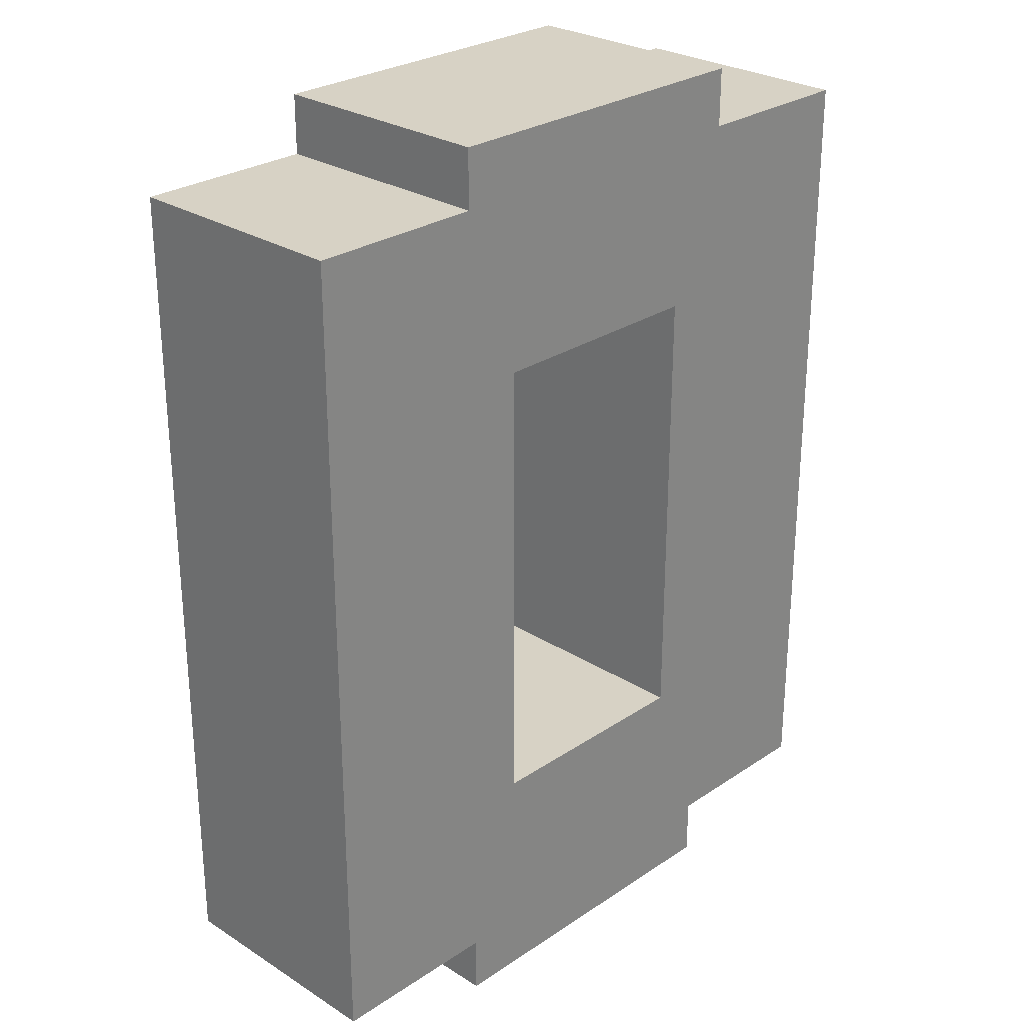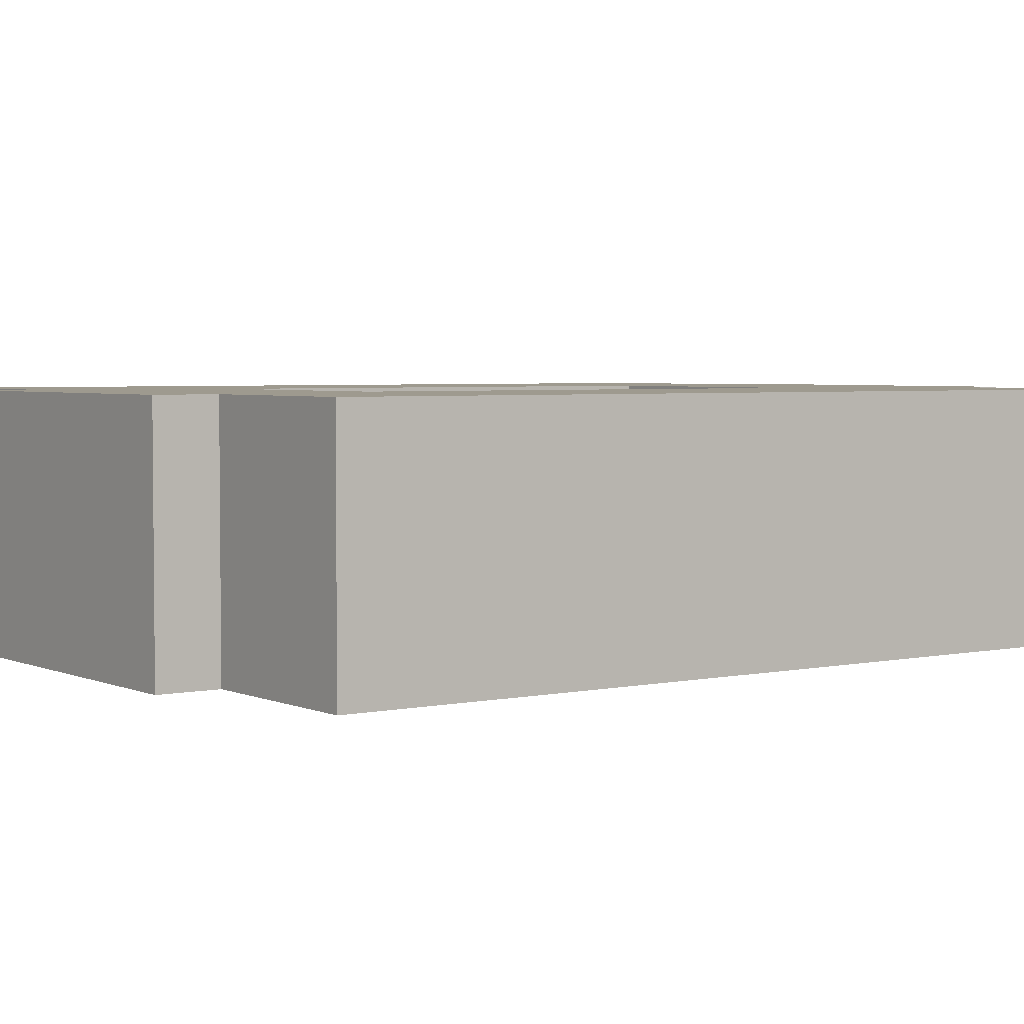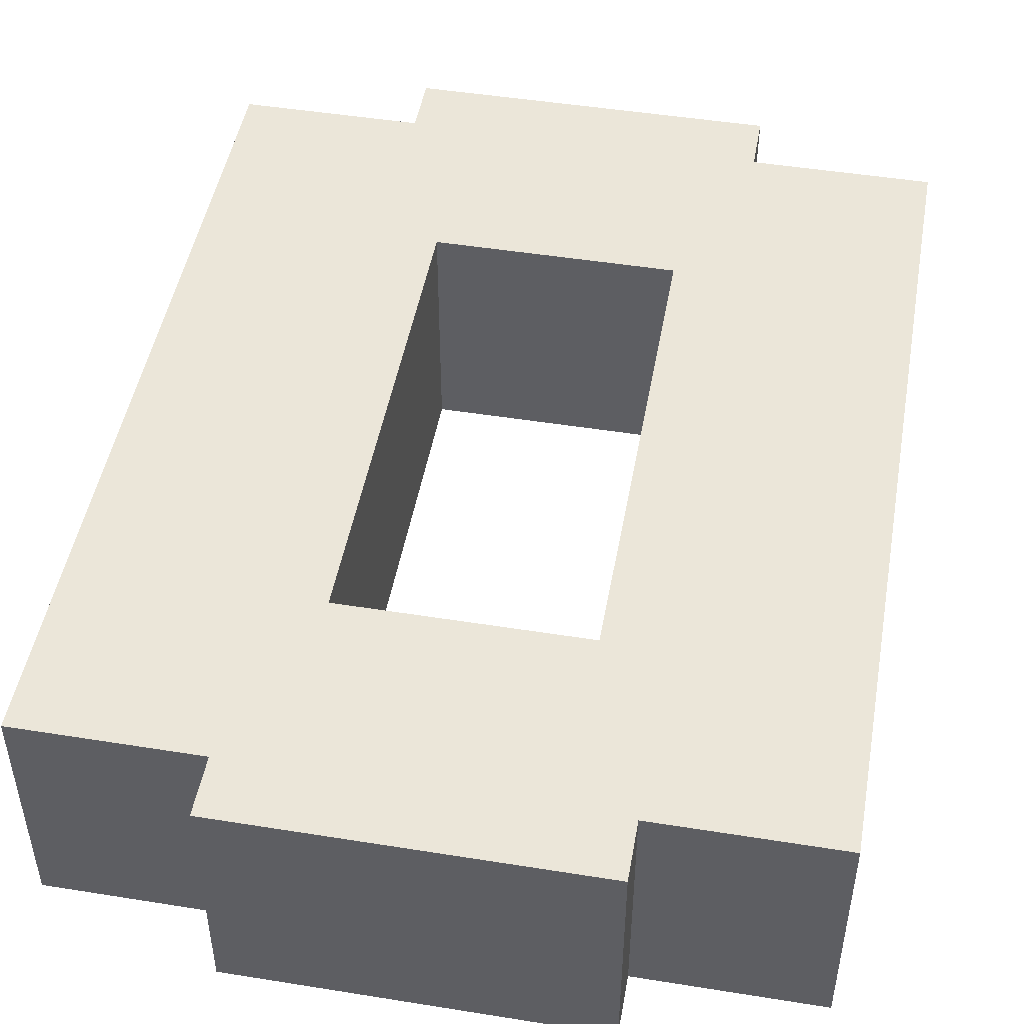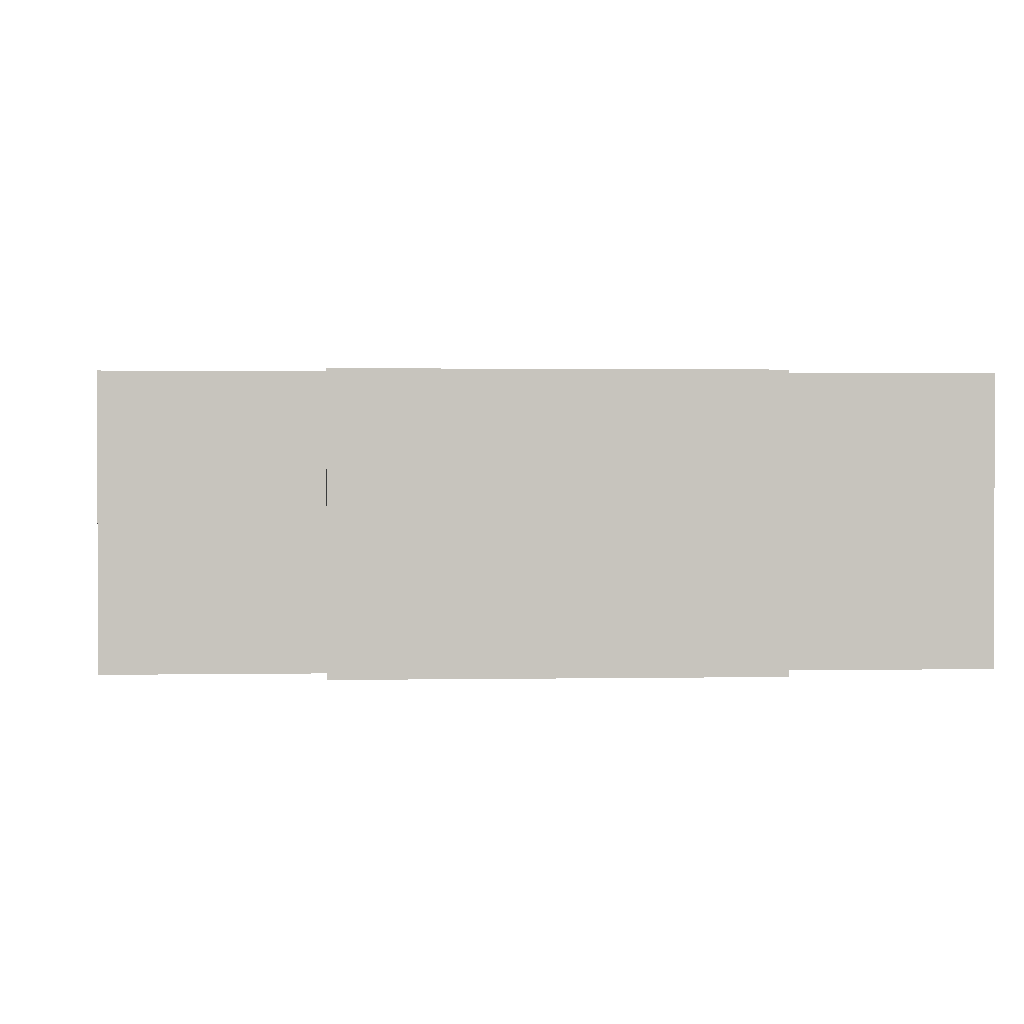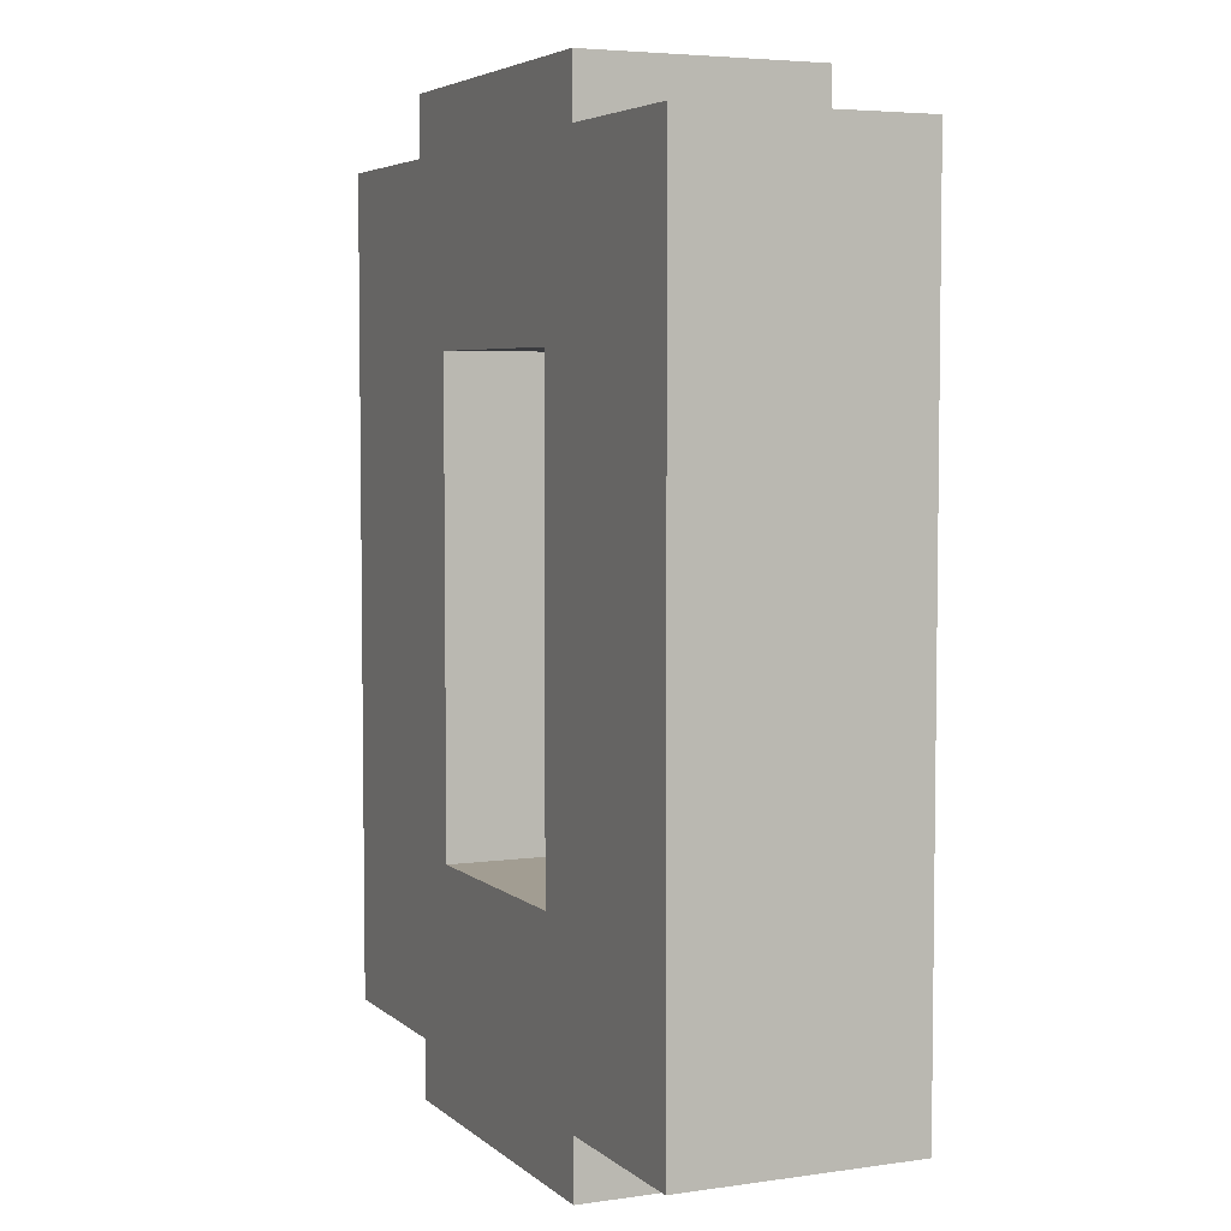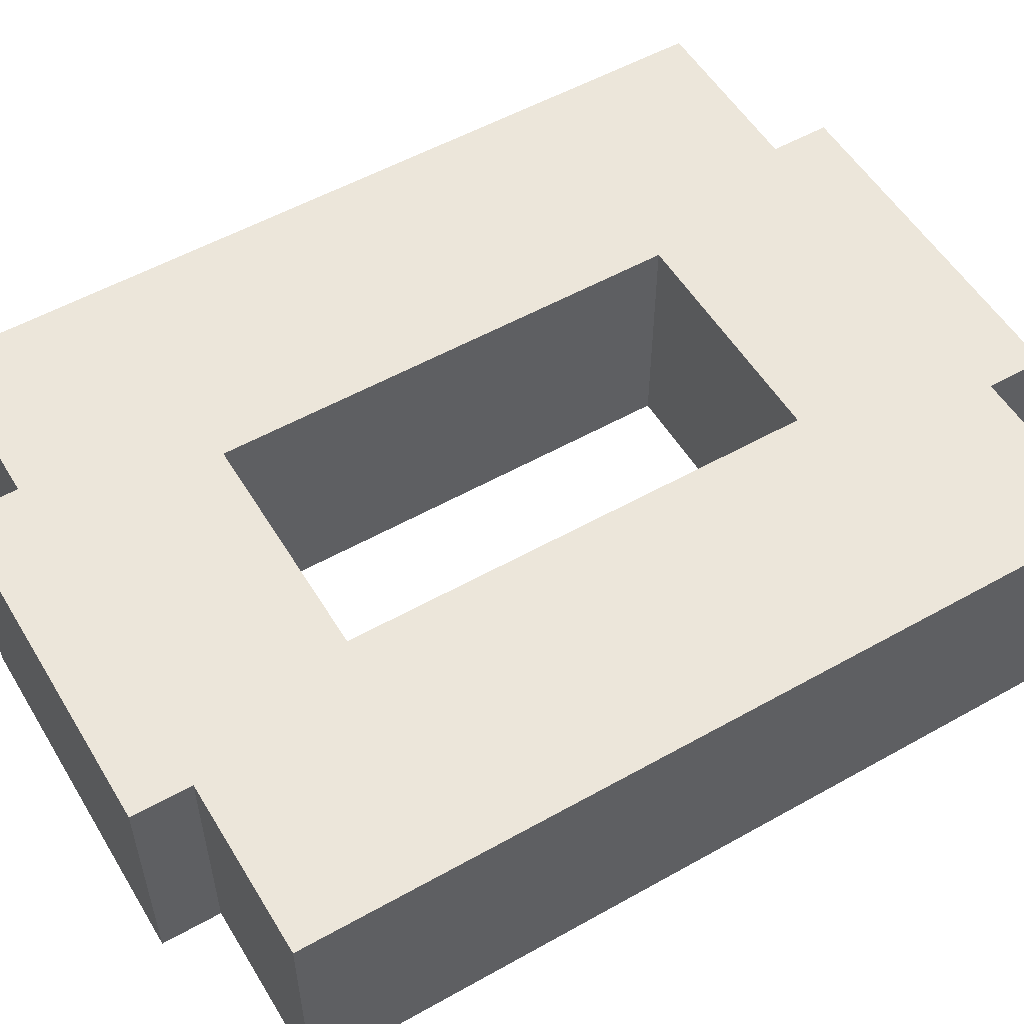
<metadata>
{"format":"obj","ext":"obj","renderer":"f3d","projection":"perspective","resolution":1024,"background":"white","views":[{"elev":27.3,"azim":134.2,"up":"+Z"},{"elev":3.6,"azim":54.4,"up":"+Y"},{"elev":48.0,"azim":-169.8,"up":"+Y"},{"elev":1.1,"azim":-4.4,"up":"+Y"},{"elev":4.9,"azim":-114.3,"up":"+Z"},{"elev":54.3,"azim":-120.8,"up":"+Y"}]}
</metadata>
<code>
g bus
v 0.375 0.25 -0.4375
v 0.375 0 -0.4375
v -0.375 0 -0.4375
v -0.375 0.25 -0.4375
v 0.375 0.25 0.4375
v 0.375 0 0.4375
v -0.375 0 0.4375
v -0.125 0 -0.2499
v -0.125 0 0.2499
v 0.125 0 -0.2499
v 0.125 0 0.2499
v -0.375 0.25 0.4375
v -0.125 0.25 -0.2499
v -0.125 0.25 0.2499
v 0.125 0.25 -0.2499
v 0.125 0.25 0.2499
v 0 0.25 -0.4375
v -0.375 0.125 -0.4375
v 0.375 0.125 -0.4375
v -0 0.25 0.4375
v -0.375 0.125 0.4375
v 0.375 0.125 0.4375
v -0.1875 0 0.4375
v -0.1875 0.25 0.4375
v -0.375 0.1875 0.4375
v 0.375 0.0625 0.4375
v -0.375 0.0625 0.4375
v 0.375 0.1875 0.4375
v 0.1875 0.125 0.4375
v -0.1875 0.125 0.4375
v 0.1875 0.0625 0.4375
v 0.1875 0.1875 0.4375
v -0.1875 0.1875 0.4375
v -0.1875 0.0625 0.4375
v -0.375 0.1875 -0.4375
v 0.375 0.0625 -0.4375
v -0.375 0.0625 -0.4375
v 0.375 0.1875 -0.4375
v -0.1875 0.125 -0.4375
v 0.1875 0.125 -0.4375
v -0.1875 0.0625 -0.4375
v -0.1875 0.1875 -0.4375
v 0.1875 0.1875 -0.4375
v 0.1875 0.0625 -0.4375
v -0.1875 0 -0.4375
v -0.1875 0 -0.5001
v 0.1875 0 -0.5001
v 0.1875 0 -0.4375
v -0.1875 0.25 -0.4375
v -0.1875 0.25 -0.5001
v 0.1875 0.25 -0.5001
v 0.1875 0.25 -0.4375
v -0.1875 0 0.5001
v 0.1875 0 0.4375
v 0.1875 0 0.5001
v -0.1875 0.25 0.5001
v 0.1875 0.25 0.4375
v 0.1875 0.25 0.5001
f 2 36 19 38 1 5 28 22 26 6
f 7 27 21 25 12 4 35 18 37 3
f 5 1 15 16
f 13 4 12 14
f 10 15 13 8
f 15 10 11 16
f 16 11 9 14
f 8 13 14 9
f 32 29 31 54 6 26 22 28 5 57
f 49 50 46 45
f 50 51 47 46
f 51 52 48 47
f 52 51 50 49
f 57 58 55 54
f 58 56 53 55
f 38 19 36 2 48 44 40 43 52 1
f 14 12 24 20 57 5 16
f 1 52 17 49 4 13 15
f 42 39 41 45 3 37 18 35 4 49
f 56 24 23 53
f 58 57 24 56
f 12 25 21 27 7 23 34 30 33 24

</code>
